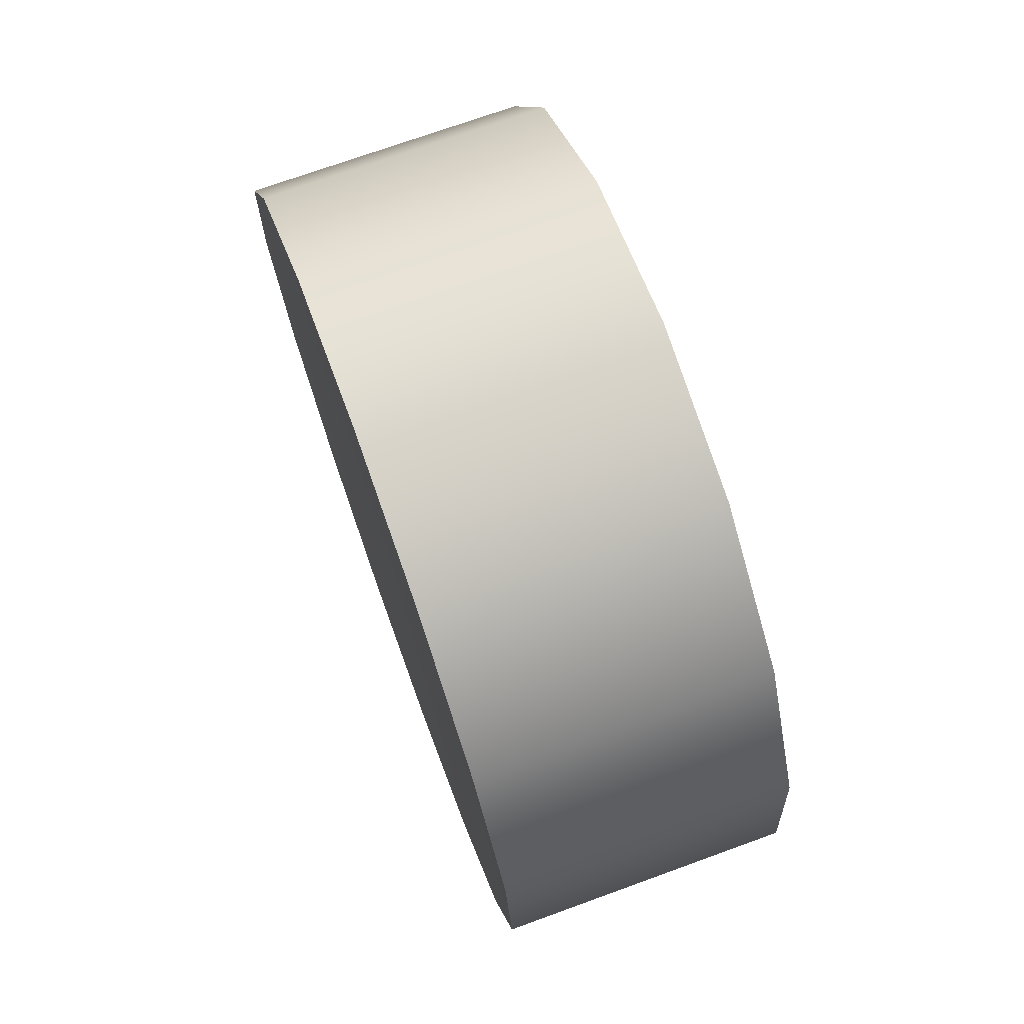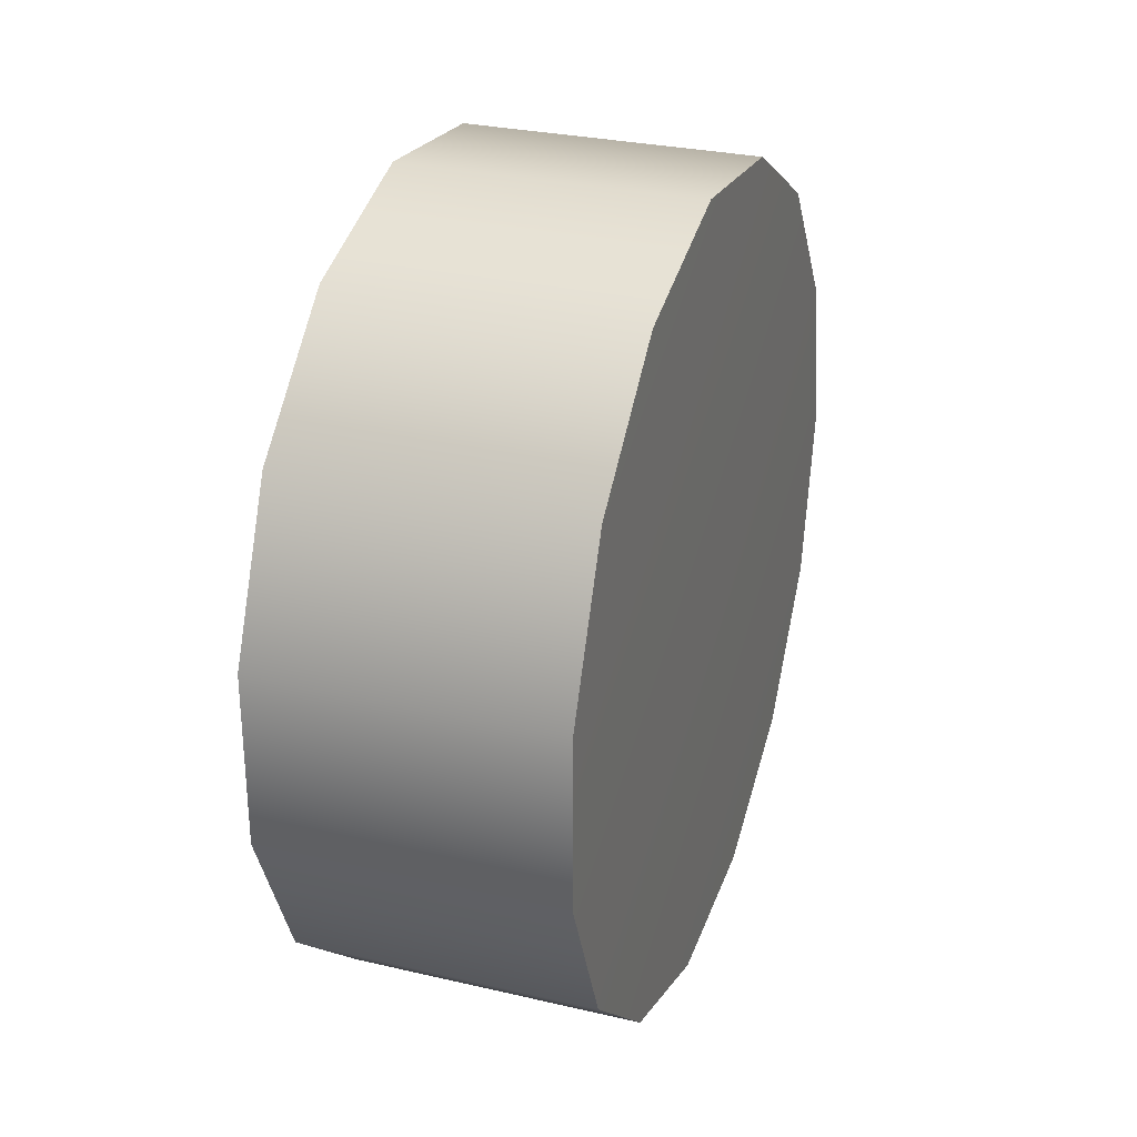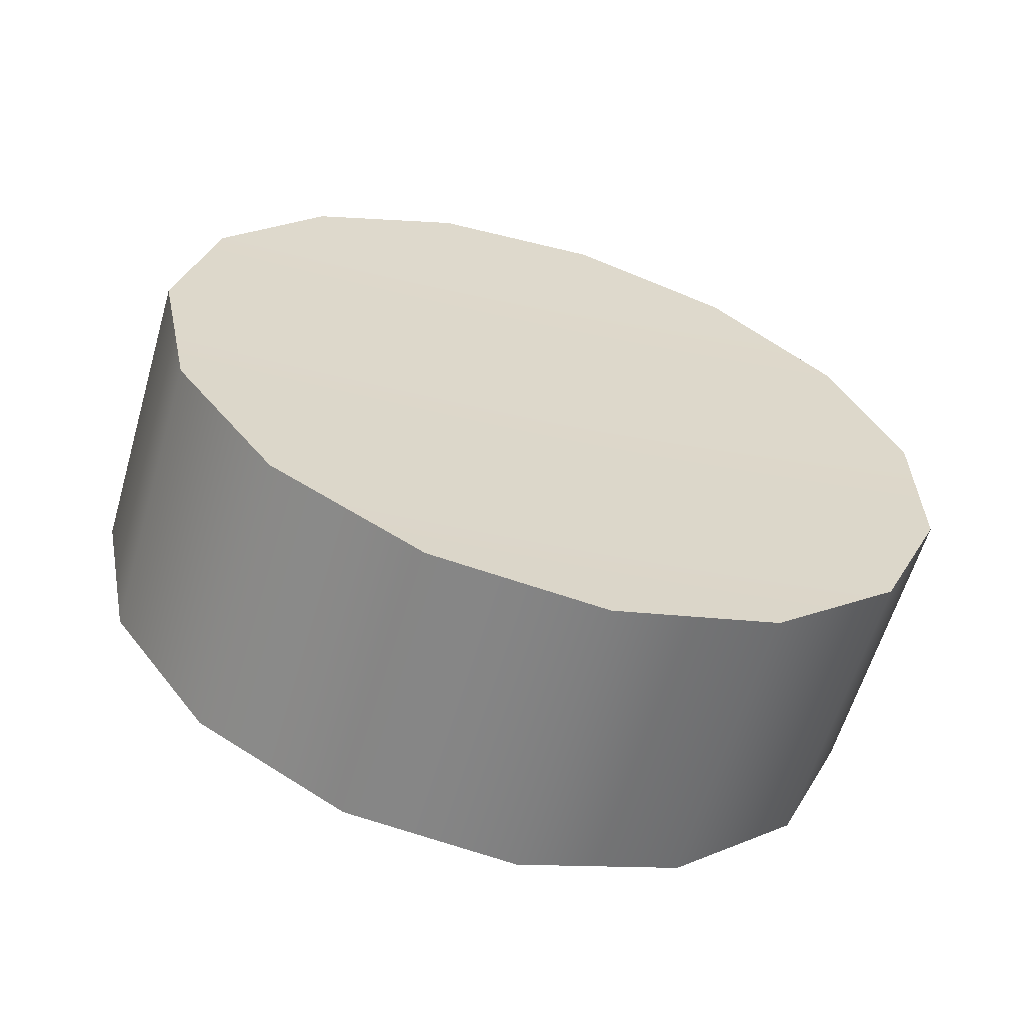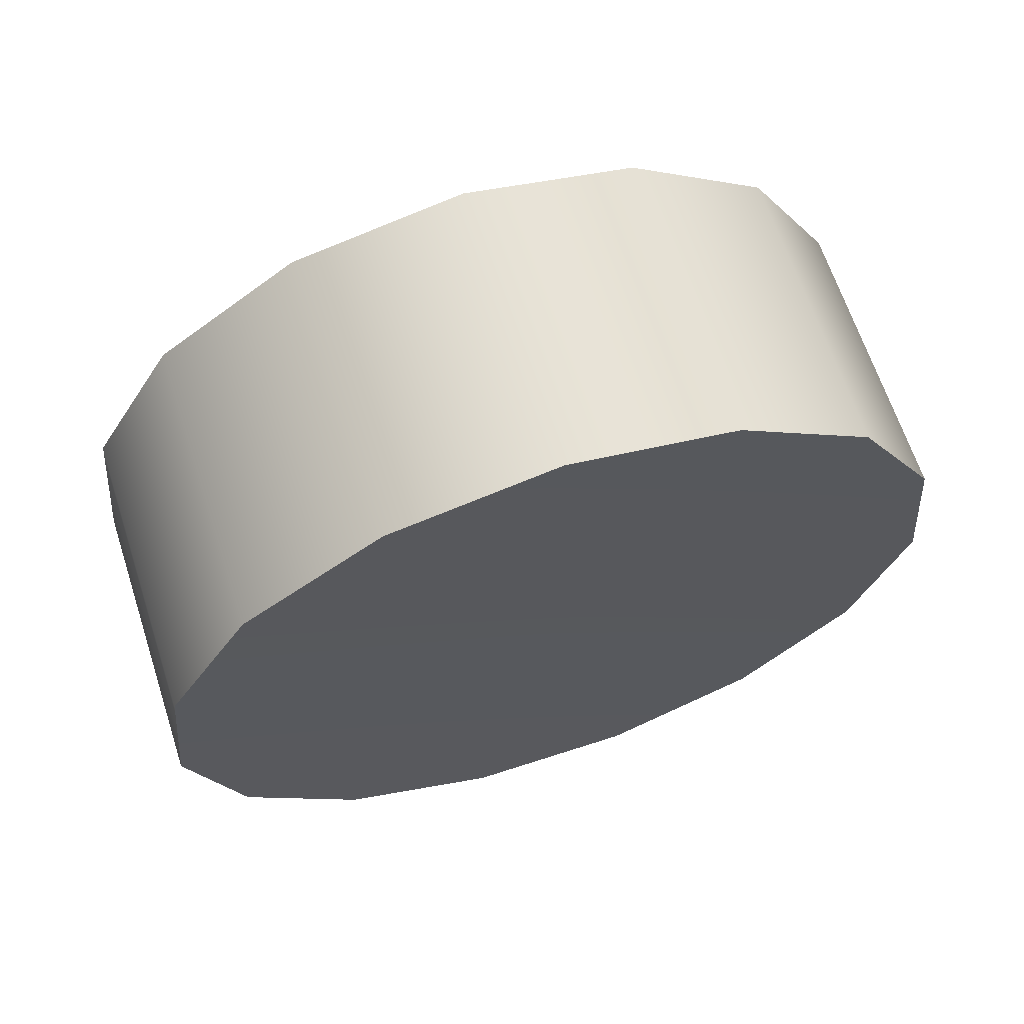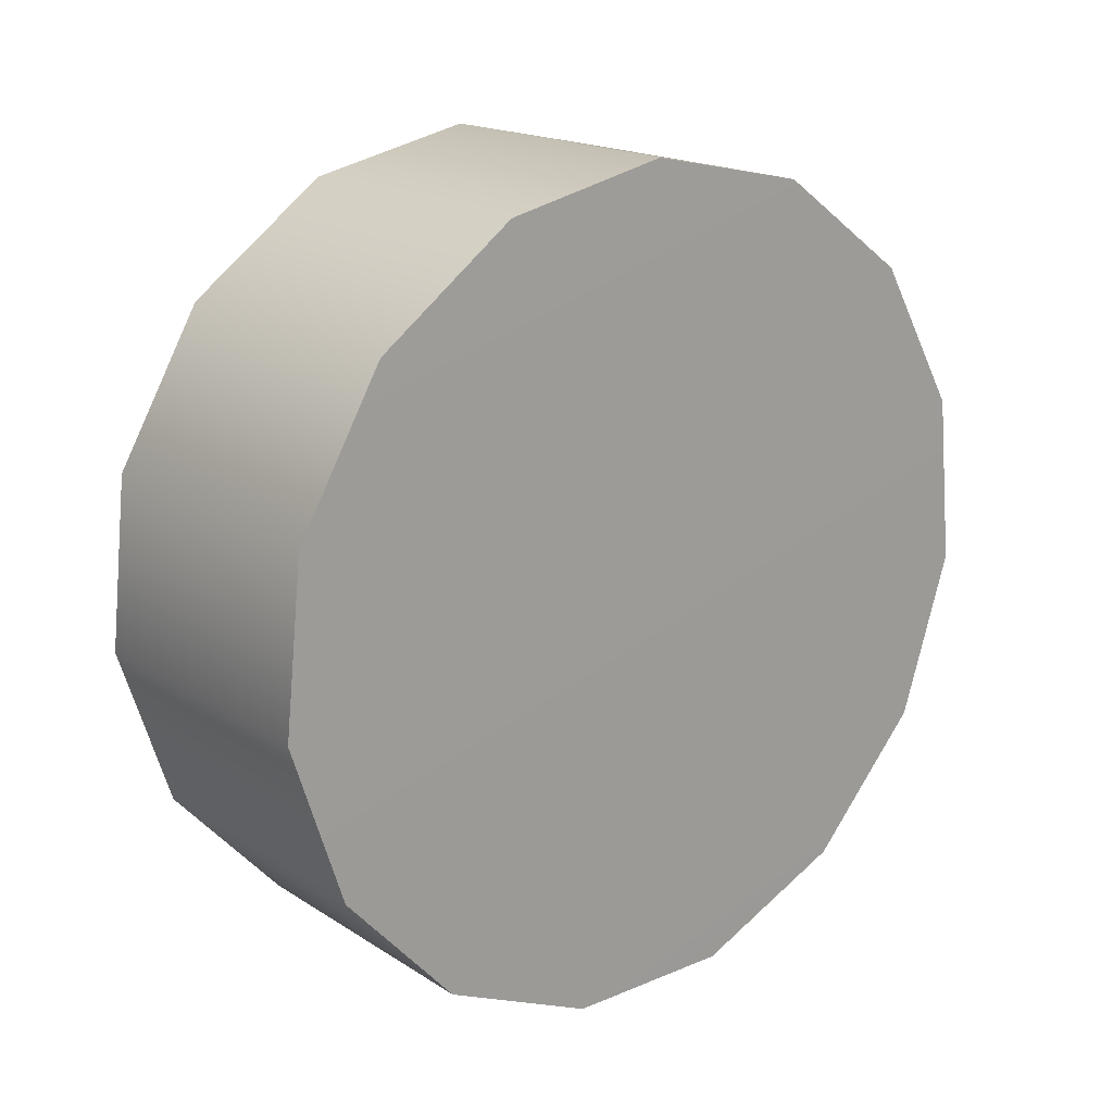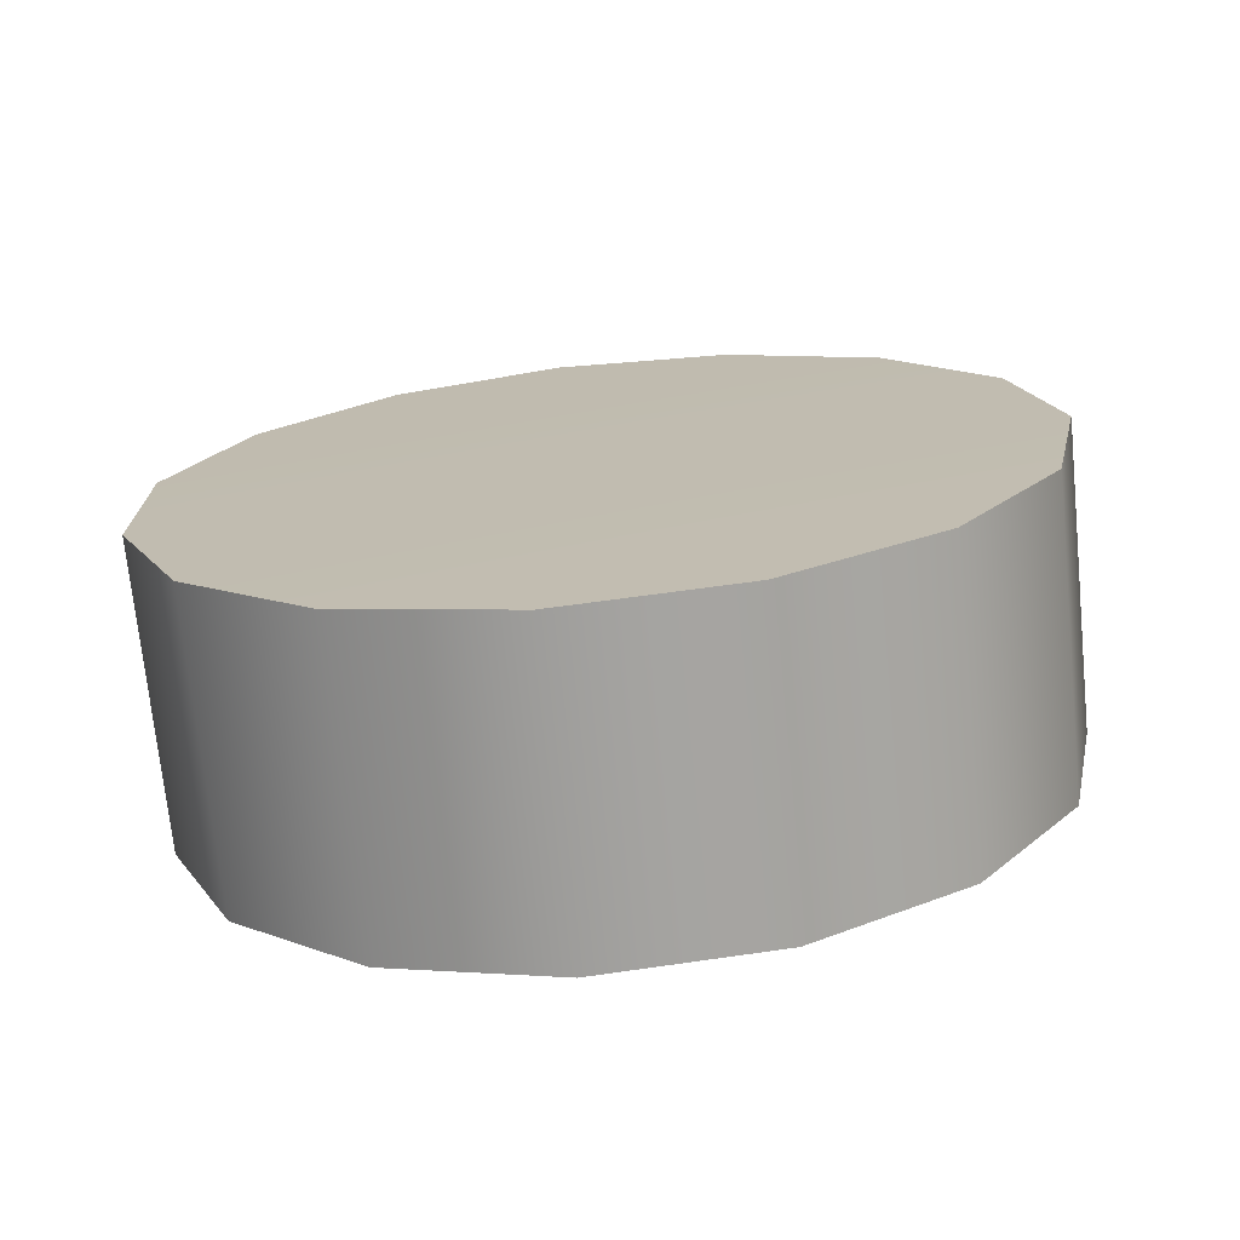
<metadata>
{"format":"obj","ext":"obj","renderer":"f3d","projection":"perspective","resolution":1024,"background":"white","views":[{"elev":72.6,"azim":-19.9,"up":"+Y"},{"elev":28.9,"azim":19.1,"up":"+Z"},{"elev":-60.9,"azim":-106.4,"up":"+Z"},{"elev":65.5,"azim":-108.1,"up":"+Y"},{"elev":18.0,"azim":50.7,"up":"+Y"},{"elev":-72.2,"azim":95.8,"up":"+Z"}]}
</metadata>
<code>
v 0.1118 0.3295 -4.535e-05
v 0.1118 0.301 -0.1341
v -0.1227 0.301 -0.1341
v -0.1227 0.3295 -4.537e-05
v 0.1118 0.301 0.134
v -0.1227 0.301 0.134
v 0.1118 0.2205 0.2449
v -0.1227 0.2205 0.2449
v 0.1118 0.1018 0.3134
v -0.1227 0.1018 0.3134
v 0.1118 -0.03426 0.3277
v -0.1227 -0.03426 0.3277
v 0.1118 -0.1648 0.2854
v -0.1227 -0.1648 0.2854
v 0.1118 -0.2667 0.1937
v -0.1227 -0.2667 0.1937
v 0.1118 -0.3224 0.06853
v -0.1227 -0.3224 0.06853
v 0.1118 -0.3224 -0.06851
v -0.1227 -0.3224 -0.06851
v 0.1118 -0.2667 -0.1937
v -0.1227 -0.2667 -0.1937
v 0.1118 -0.1649 -0.2854
v -0.1227 -0.1649 -0.2854
v 0.1118 -0.03432 -0.3278
v -0.1227 -0.03432 -0.3278
v 0.1118 0.1018 -0.3135
v -0.1227 0.1018 -0.3135
v 0.1118 0.2204 -0.2449
v -0.1227 0.2204 -0.245
v 0.1118 0.301 -0.1341
v -0.1227 0.301 -0.1341
v -0.1158 3.44e-06 -4.146e-05
v -0.1227 -0.1648 0.2854
v -0.1227 -0.03426 0.3277
v -0.1227 -0.2667 0.1937
v -0.1227 -0.3224 0.06853
v -0.1227 -0.3224 -0.06851
v -0.1227 -0.2667 -0.1937
v -0.1227 -0.1649 -0.2854
v -0.1227 -0.03432 -0.3278
v -0.1227 0.1018 -0.3135
v -0.1227 0.2204 -0.245
v -0.1227 0.301 -0.1341
v -0.1227 0.3295 -4.537e-05
v -0.1227 0.301 0.134
v -0.1227 0.2205 0.2449
v -0.1227 0.1018 0.3134
v 0.1146 3.44e-06 -4.144e-05
v 0.1118 -0.03426 0.3277
v 0.1118 -0.1648 0.2854
v 0.1118 0.1018 0.3134
v 0.1118 0.2205 0.2449
v 0.1118 0.301 0.134
v 0.1118 0.3295 -4.535e-05
v 0.1118 0.301 -0.1341
v 0.1118 0.2204 -0.2449
v 0.1118 0.1018 -0.3135
v 0.1118 -0.03432 -0.3278
v 0.1118 -0.1649 -0.2854
v 0.1118 -0.2667 -0.1937
v 0.1118 -0.3224 -0.06851
v 0.1118 -0.3224 0.06853
v 0.1118 -0.2667 0.1937
f 1 2 3
f 3 4 1
f 5 1 4
f 4 6 5
f 7 5 6
f 6 8 7
f 9 7 8
f 8 10 9
f 11 9 10
f 10 12 11
f 13 11 12
f 12 14 13
f 15 13 14
f 14 16 15
f 17 15 16
f 16 18 17
f 19 17 18
f 18 20 19
f 21 19 20
f 20 22 21
f 23 21 22
f 22 24 23
f 25 23 24
f 24 26 25
f 27 25 26
f 26 28 27
f 29 27 28
f 28 30 29
f 31 29 30
f 30 32 31
f 33 34 35
f 33 36 34
f 33 37 36
f 33 38 37
f 33 39 38
f 33 40 39
f 33 41 40
f 33 42 41
f 33 43 42
f 33 44 43
f 33 45 44
f 33 46 45
f 33 47 46
f 33 48 47
f 33 35 48
f 49 50 51
f 49 52 50
f 49 53 52
f 49 54 53
f 49 55 54
f 49 56 55
f 49 57 56
f 49 58 57
f 49 59 58
f 49 60 59
f 49 61 60
f 49 62 61
f 49 63 62
f 49 64 63
f 49 51 64

</code>
